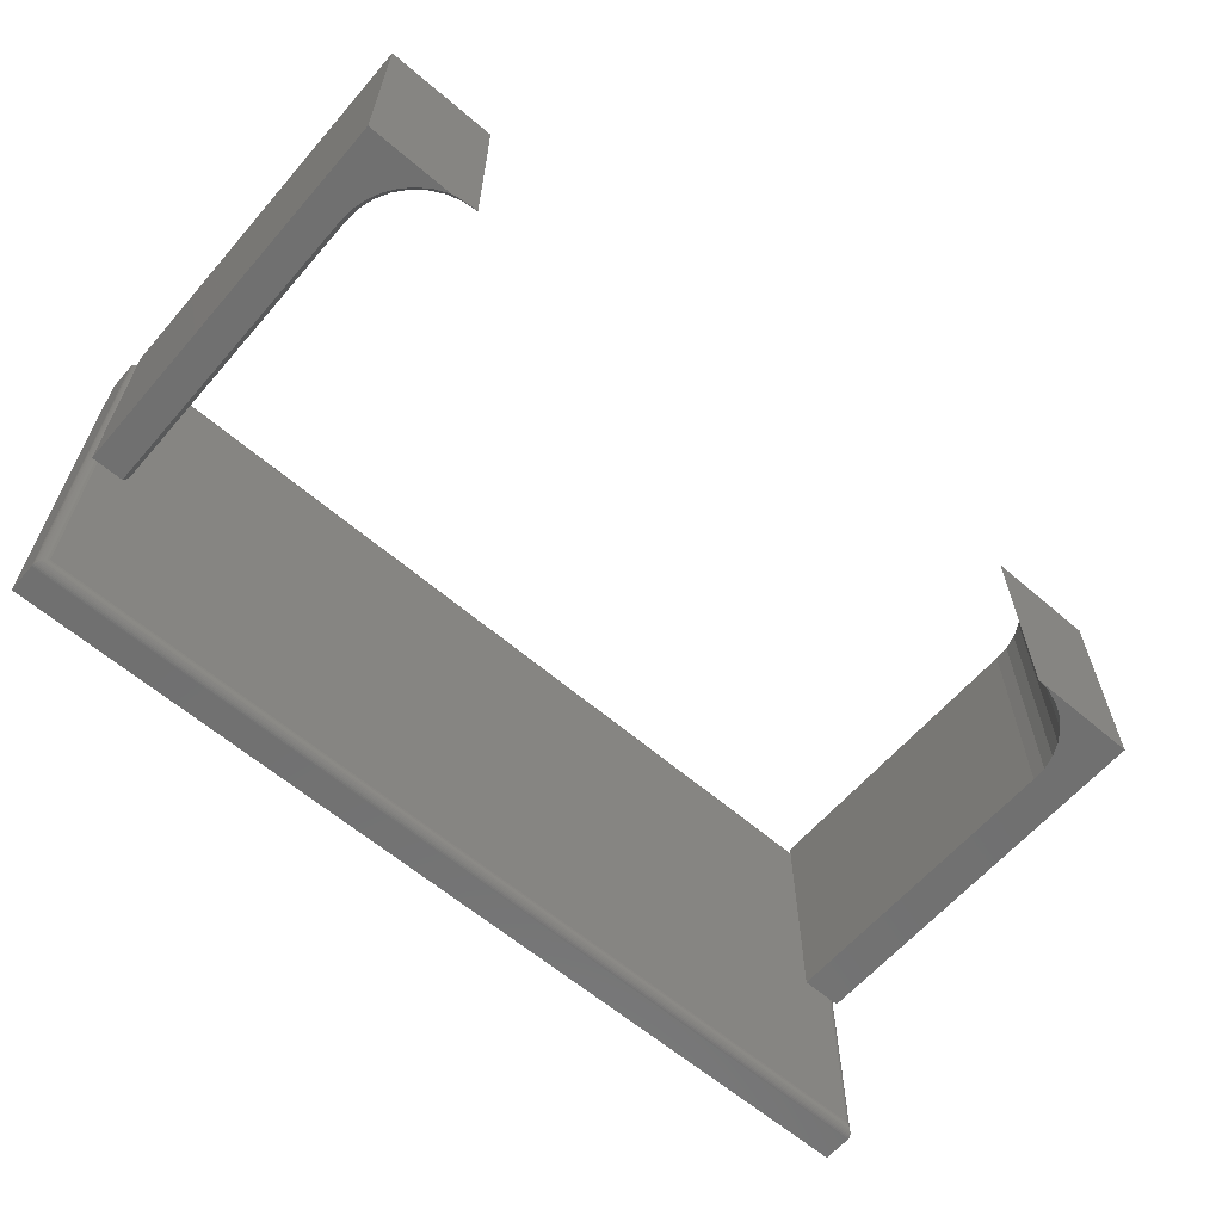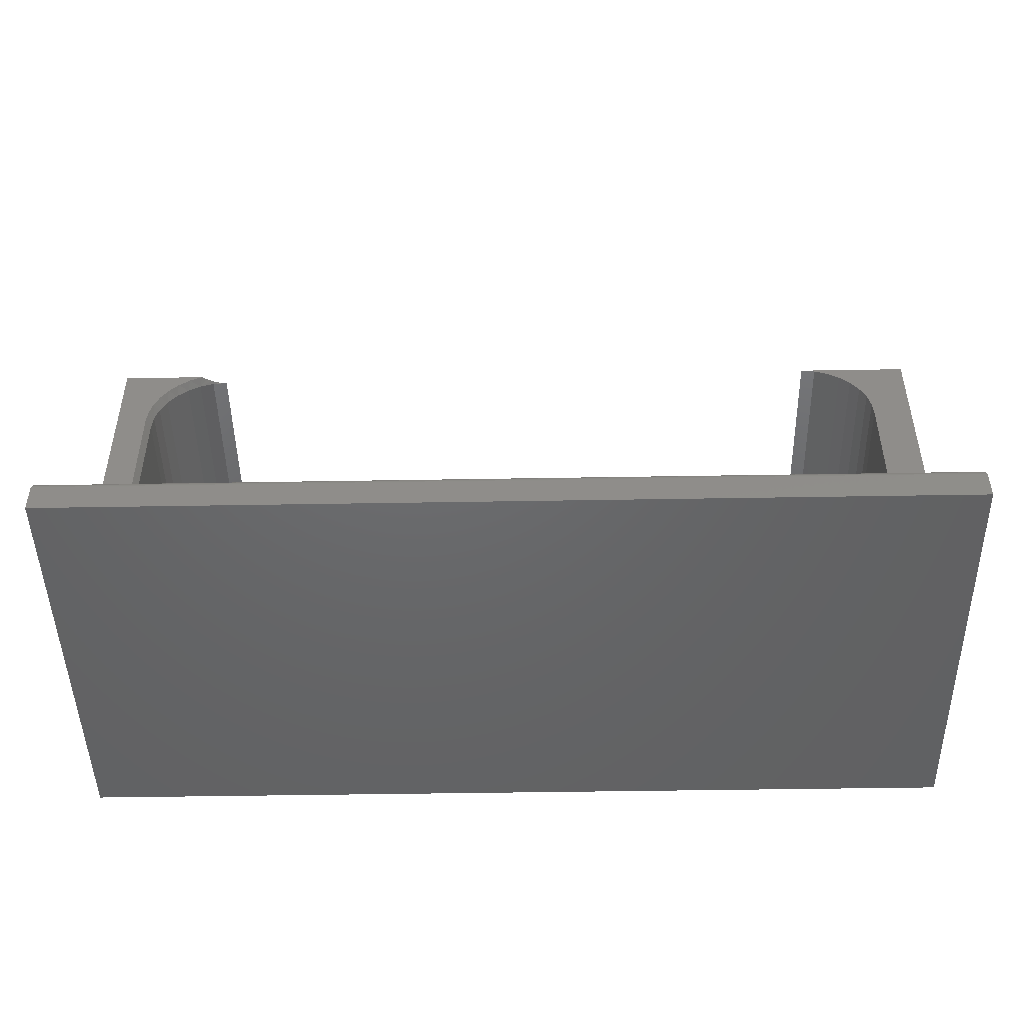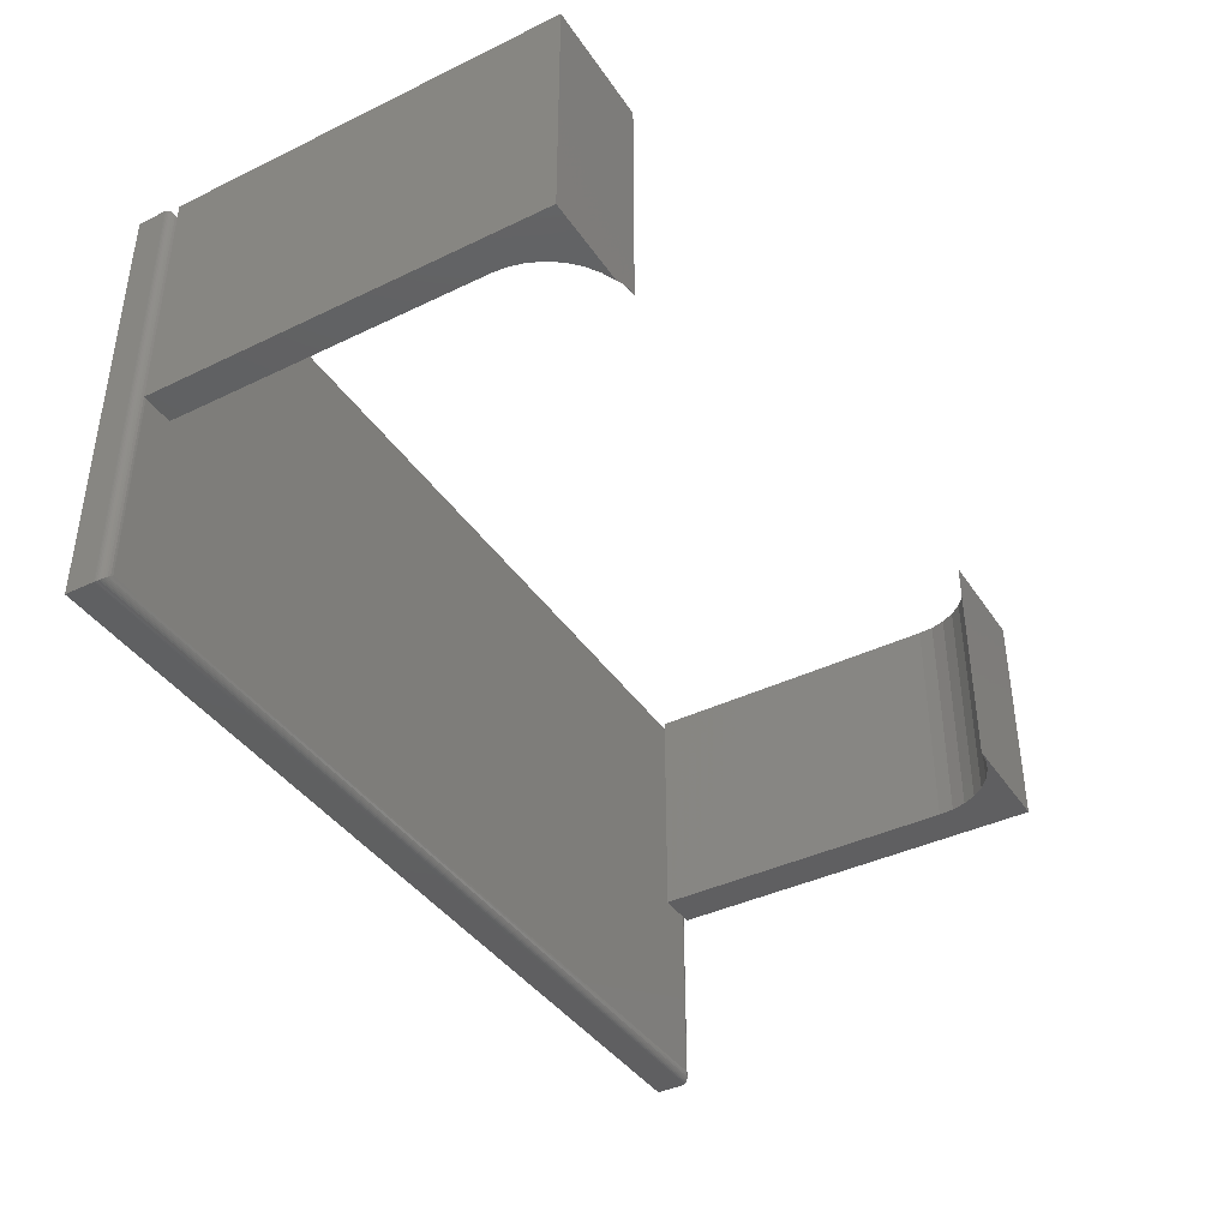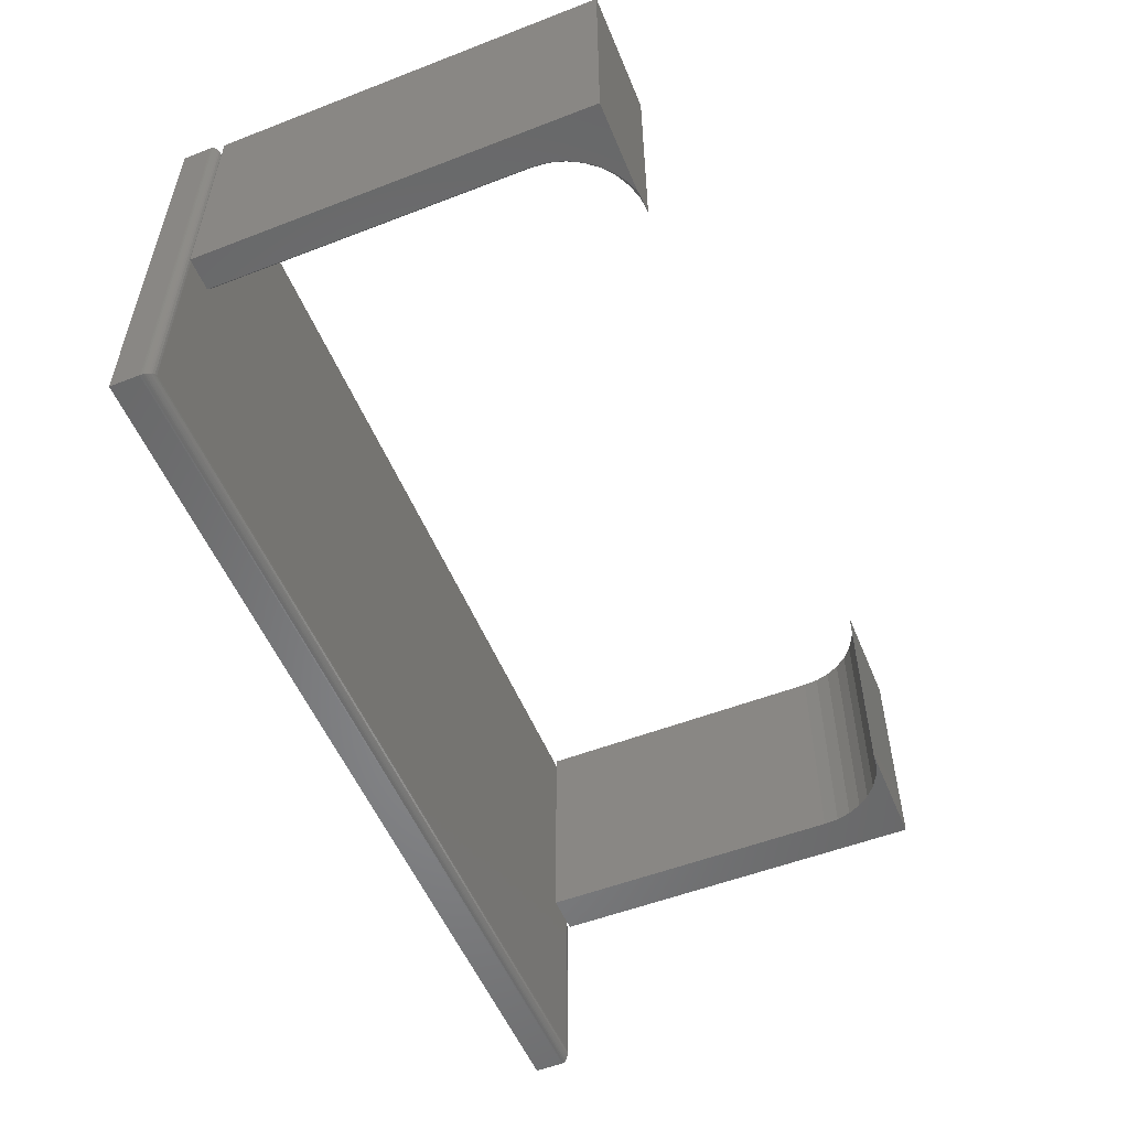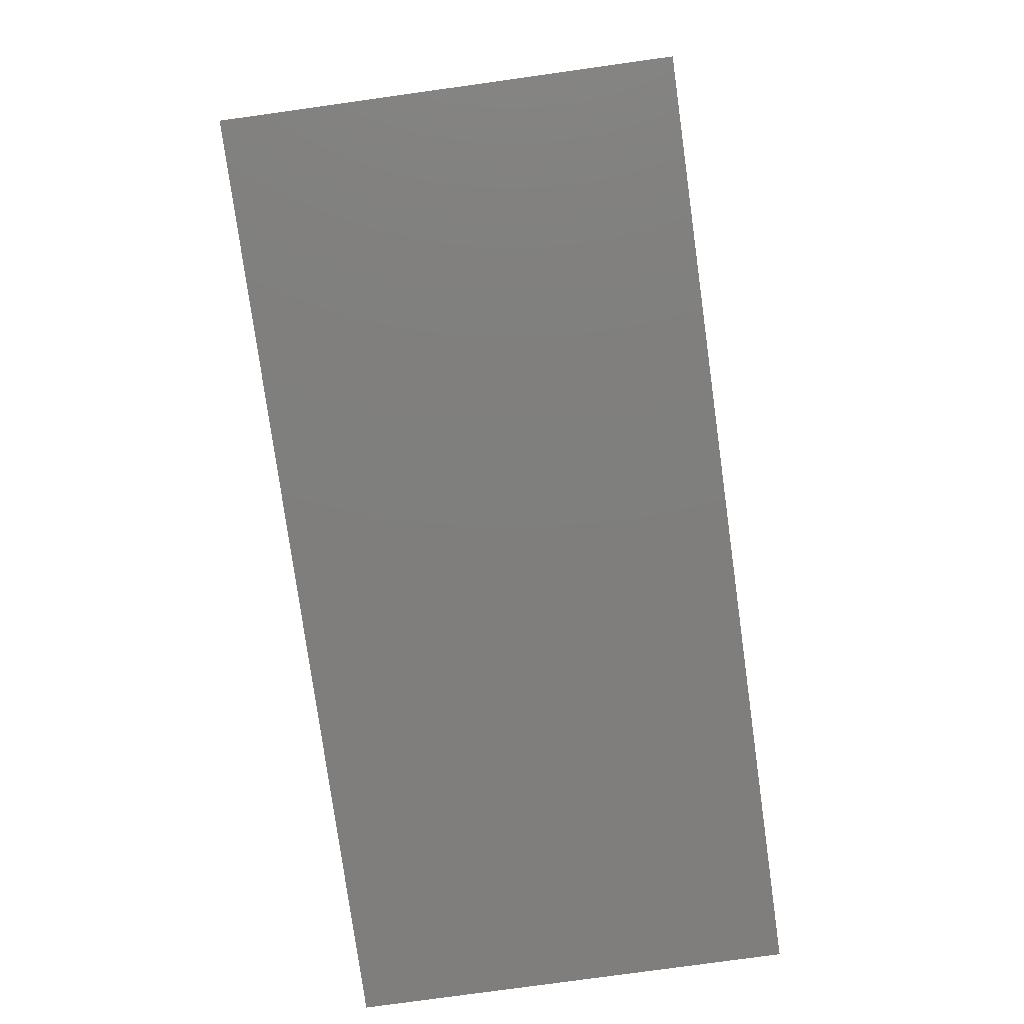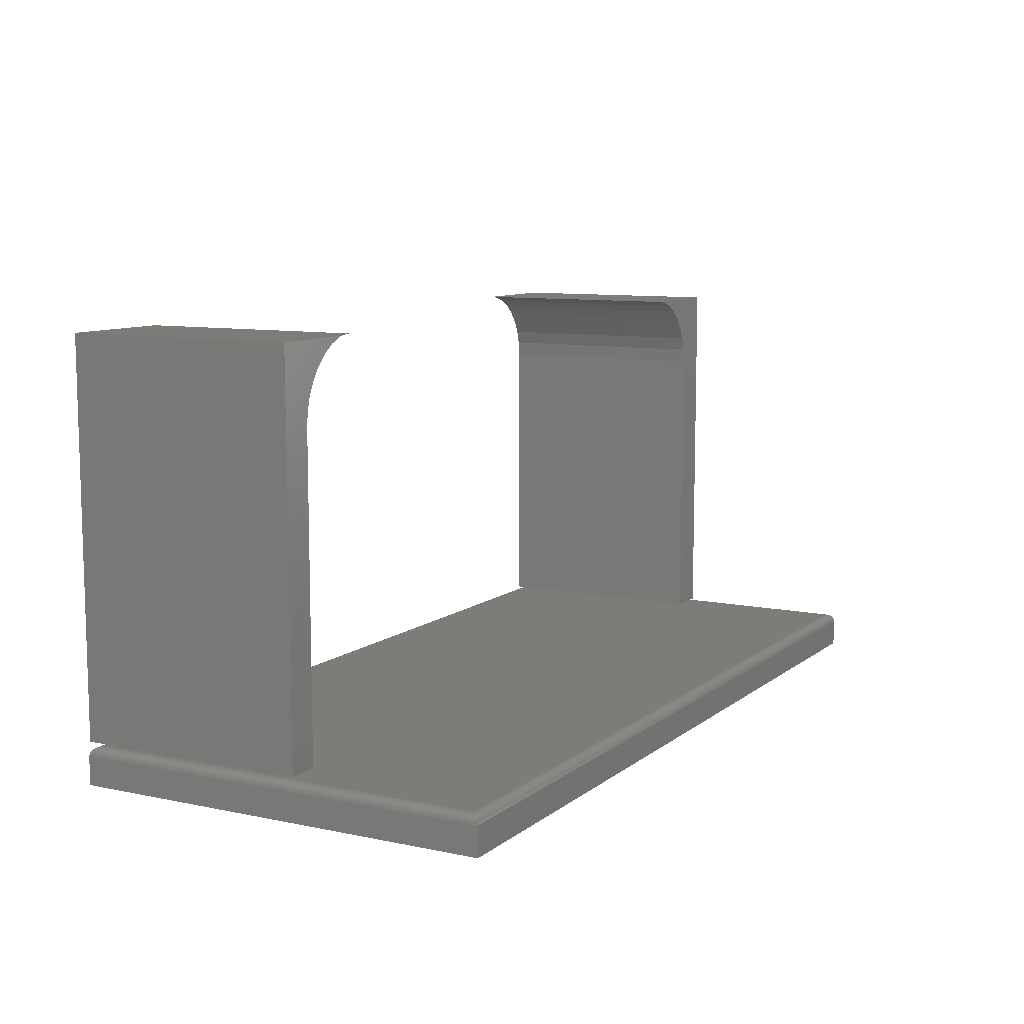
<metadata>
{"format":"stl","ext":"stl","renderer":"f3d","projection":"perspective","resolution":1024,"background":"white","views":[{"elev":-62.2,"azim":139.1,"up":"+Z"},{"elev":-47.2,"azim":-178.9,"up":"+Y"},{"elev":-40.1,"azim":120.7,"up":"+Z"},{"elev":-53.9,"azim":112.3,"up":"+Z"},{"elev":-78.6,"azim":-82.1,"up":"+Y"},{"elev":9.5,"azim":118.7,"up":"+Y"}]}
</metadata>
<code>
# stl→obj: 107 verts, 206 faces
v 0.7458 0.7188 -0.03906
v 0.7458 0.07031 -0.03906
v 0.6922 0.07031 -0.03906
v 0.6922 0.5891 -0.03906
v 0.6901 0.6131 -0.03906
v 0.6838 0.6365 -0.03906
v 0.6735 0.6583 -0.03906
v 0.6595 0.6781 -0.03906
v 0.6423 0.695 -0.03906
v 0.6224 0.7087 -0.03906
v 0.6004 0.7188 -0.03906
v 0.6464 0.6808 -0.02344
v 0.6267 0.6969 0.3516
v 0.6267 0.6969 -0.02344
v 0.6043 0.7089 0.3516
v 0.6043 0.7089 -0.02344
v 0.58 0.7163 0.3516
v 0.58 0.7163 -0.02344
v 0.5547 0.7188 0.3516
v 0.5547 0.7188 -0.02344
v 0.6464 0.6808 0.3516
v 0.6625 0.6611 -0.02344
v 0.6625 0.6611 0.3516
v 0.6745 0.6387 -0.02344
v 0.6745 0.6387 0.3516
v 0.6819 0.6144 -0.02344
v 0.6819 0.6144 0.3516
v 0.6844 0.5891 -0.02344
v 0.6844 0.5891 0.3516
v 0.7458 0.7188 0.3516
v 0.5828 0.7188 -0.02946
v 0.5744 0.7188 -0.02642
v 0.5662 0.7188 -0.02445
v 0.5914 0.7188 -0.03365
v 0.6844 0.07031 -0.02344
v 0.7458 0.07031 0.3516
v 0.6844 0.07031 0.3516
v -0.7344 0.0625 -0.03906
v -0.7344 0.0625 0.3355
v -0.75 0.0625 -0.03906
v -0.75 0.0625 0.3516
v -0.6817 0.0625 0.3355
v -0.6817 0.0625 0.3516
v 0.7344 0.0625 0.3355
v 0.7344 0.0625 -0.3438
v -0.6817 0.0625 -0.03906
v -0.7344 0.0625 -0.3438
v -0.738 0.06206 -0.3474
v -0.738 0.06206 0.3392
v -0.7416 0.06075 -0.3509
v -0.7416 0.06075 0.3427
v -0.7437 0.05942 -0.3531
v -0.7437 0.05942 0.3448
v -0.7456 0.05776 -0.355
v -0.7456 0.05776 0.3467
v -0.7472 0.05582 -0.3566
v -0.7472 0.05582 0.3483
v -0.7485 0.05363 -0.3578
v -0.75 0.04688 -0.3594
v -0.75 0.04688 0.3512
v -0.7499 0.04881 -0.3593
v -0.7499 0.04881 0.351
v -0.7494 0.05127 -0.3587
v -0.7494 0.05127 0.3505
v -0.7485 0.05363 0.3496
v 0.738 0.06206 0.3392
v 0.7416 0.06075 0.3427
v 0.7437 0.05942 0.3448
v 0.7456 0.05776 0.3467
v 0.7472 0.05582 0.3483
v 0.75 0.04688 0.3512
v 0.7499 0.04881 0.351
v 0.7494 0.05127 0.3505
v 0.7485 0.05363 0.3496
v -0.6817 0.5813 -0.03906
v -0.75 0.7109 -0.03906
v -0.5589 0.7109 -0.03906
v -0.5835 0.7078 -0.03906
v -0.6069 0.7 -0.03906
v -0.6285 0.6878 -0.03906
v -0.6472 0.6715 -0.03906
v -0.6624 0.652 -0.03906
v -0.6734 0.6298 -0.03906
v -0.68 0.606 -0.03906
v -0.6817 0.5813 0.3516
v -0.75 0.7109 0.3516
v -0.68 0.606 0.3516
v -0.6734 0.6298 0.3516
v -0.6624 0.652 0.3516
v -0.6472 0.6715 0.3516
v -0.6285 0.6878 0.3516
v -0.6069 0.7 0.3516
v -0.5835 0.7078 0.3516
v -0.5589 0.7109 0.3516
v -0.75 3.944e-17 0.3512
v -0.75 0 -0.3594
v 0.75 2.06e-16 0.3512
v 0.75 0.04688 -0.3594
v 0.75 1.665e-16 -0.3594
v 0.738 0.06206 -0.3474
v 0.7416 0.06075 -0.3509
v 0.7437 0.05942 -0.3531
v 0.7456 0.05776 -0.355
v 0.7472 0.05582 -0.3566
v 0.7485 0.05363 -0.3578
v 0.7499 0.04881 -0.3593
v 0.7494 0.05127 -0.3587
f 1 2 3
f 1 3 4
f 1 4 5
f 1 5 6
f 1 6 7
f 1 7 8
f 1 8 9
f 1 9 10
f 1 10 11
f 12 13 14
f 14 13 15
f 14 15 16
f 16 15 17
f 16 17 18
f 18 17 19
f 18 19 20
f 13 12 21
f 21 12 22
f 21 22 23
f 23 22 24
f 23 24 25
f 25 24 26
f 25 26 27
f 27 26 28
f 27 28 29
f 30 31 32
f 30 32 33
f 30 33 20
f 30 20 19
f 1 11 34
f 1 34 31
f 1 31 30
f 3 2 35
f 35 2 36
f 35 36 37
f 28 35 29
f 29 35 37
f 4 3 28
f 28 3 35
f 28 5 4
f 28 26 5
f 11 16 34
f 11 10 16
f 26 6 5
f 24 7 6
f 24 6 26
f 22 8 7
f 22 7 24
f 12 9 8
f 12 8 22
f 14 10 9
f 14 9 12
f 16 10 14
f 18 32 31
f 18 31 16
f 33 32 18
f 20 33 18
f 16 31 34
f 30 19 17
f 30 17 15
f 30 15 13
f 30 13 21
f 30 21 23
f 30 23 25
f 30 25 27
f 30 27 29
f 30 29 37
f 30 37 36
f 2 1 36
f 36 1 30
f 38 39 40
f 40 39 41
f 39 42 41
f 41 42 43
f 44 45 42
f 42 45 46
f 45 47 46
f 46 47 38
f 39 48 49
f 39 38 48
f 47 48 38
f 49 48 50
f 49 50 51
f 51 50 52
f 51 52 53
f 53 52 54
f 53 54 55
f 55 54 56
f 55 56 57
f 57 56 58
f 59 60 61
f 61 60 62
f 61 62 63
f 63 62 64
f 63 64 58
f 58 64 65
f 58 65 57
f 44 49 66
f 44 42 49
f 39 49 42
f 66 49 51
f 66 51 67
f 67 51 53
f 67 53 68
f 68 53 55
f 68 55 69
f 69 55 57
f 69 57 70
f 70 57 65
f 60 71 62
f 62 71 72
f 62 72 64
f 64 72 73
f 64 73 65
f 65 73 74
f 65 74 70
f 40 75 38
f 75 46 38
f 76 77 78
f 76 78 79
f 76 79 80
f 76 80 81
f 76 81 82
f 76 82 83
f 76 83 84
f 76 84 75
f 76 75 40
f 43 42 85
f 85 42 46
f 85 46 75
f 86 41 43
f 86 43 85
f 86 85 87
f 86 87 88
f 86 88 89
f 86 89 90
f 86 90 91
f 86 91 92
f 86 92 93
f 86 93 94
f 76 40 86
f 86 40 41
f 94 77 86
f 86 77 76
f 81 89 82
f 82 89 88
f 82 88 83
f 83 88 87
f 83 87 84
f 84 87 85
f 84 85 75
f 89 81 90
f 90 81 80
f 90 80 91
f 91 80 79
f 91 79 92
f 92 79 78
f 92 78 93
f 93 78 77
f 93 77 94
f 60 59 95
f 95 59 96
f 71 60 97
f 97 60 95
f 98 71 99
f 99 71 97
f 59 98 96
f 96 98 99
f 47 100 48
f 47 45 100
f 48 100 101
f 48 101 50
f 50 101 102
f 50 102 52
f 52 102 103
f 52 103 54
f 54 103 104
f 54 104 56
f 56 104 105
f 98 59 106
f 106 59 61
f 106 61 107
f 107 61 63
f 107 63 105
f 105 63 58
f 105 58 56
f 45 66 100
f 45 44 66
f 100 66 67
f 100 67 101
f 101 67 68
f 101 68 102
f 102 68 69
f 102 69 103
f 103 69 70
f 103 70 104
f 104 70 74
f 71 98 72
f 72 98 106
f 72 106 73
f 73 106 107
f 73 107 74
f 74 107 105
f 74 105 104
f 96 99 95
f 95 99 97

</code>
